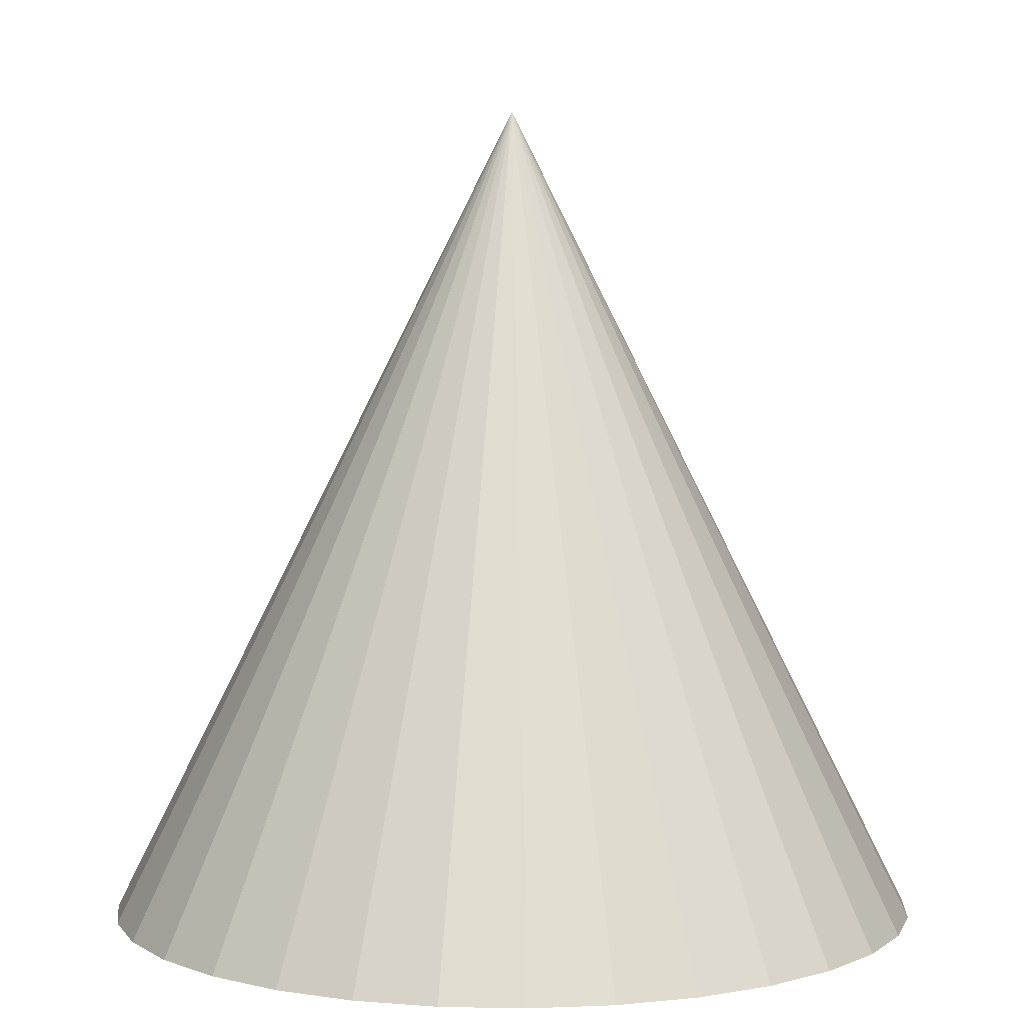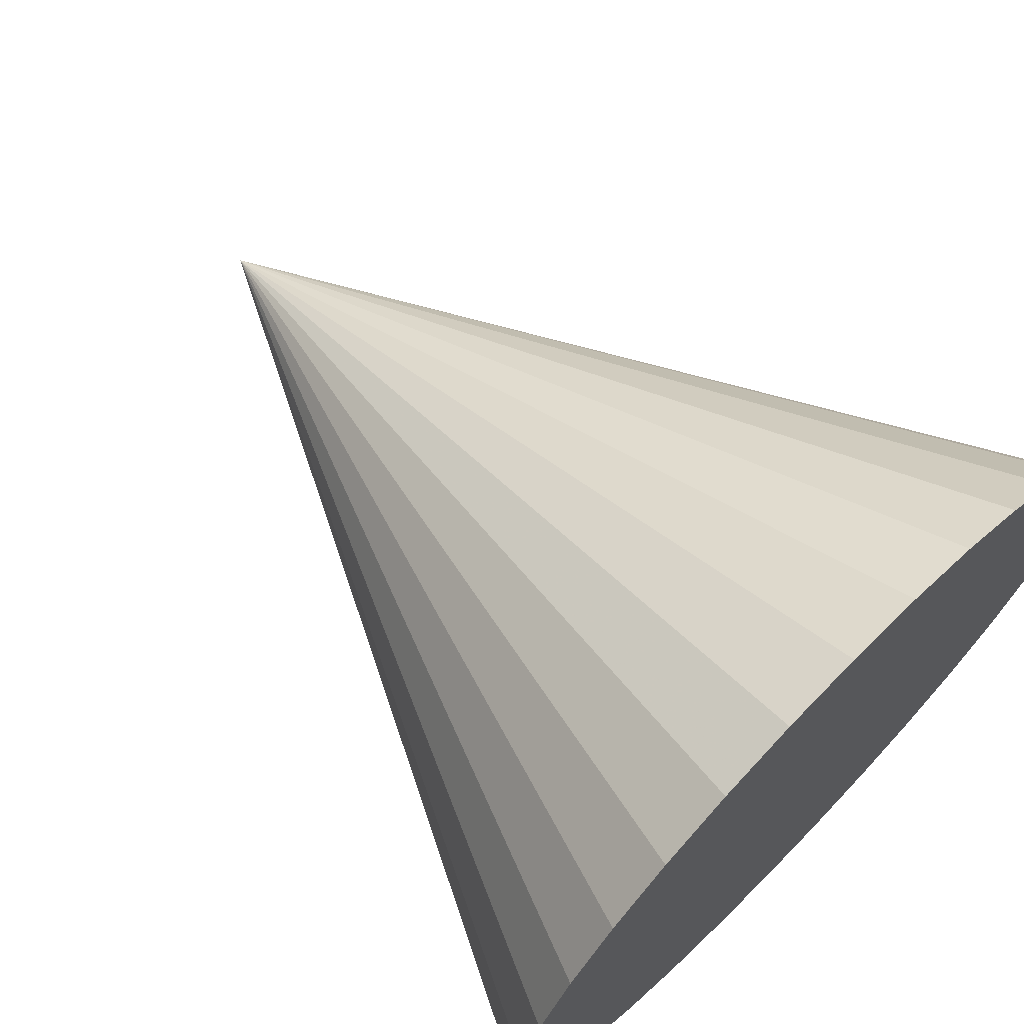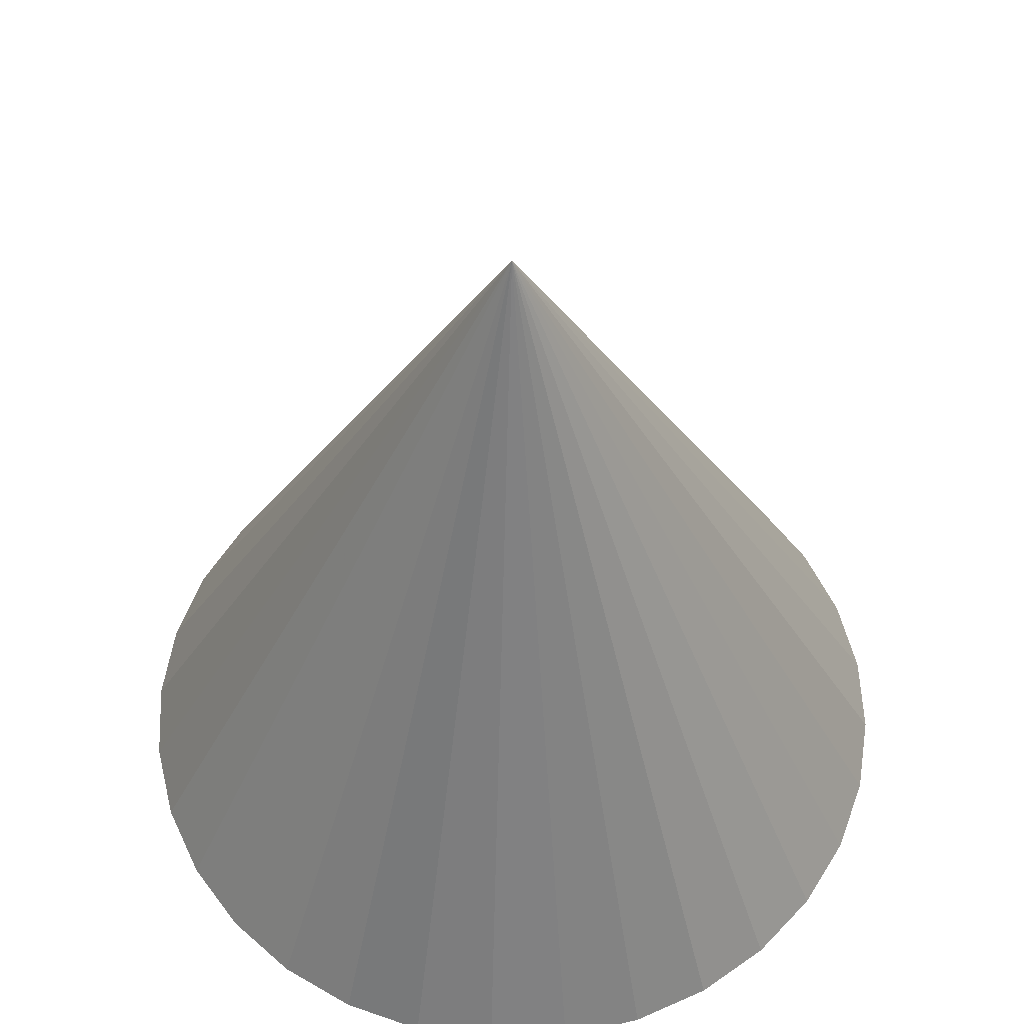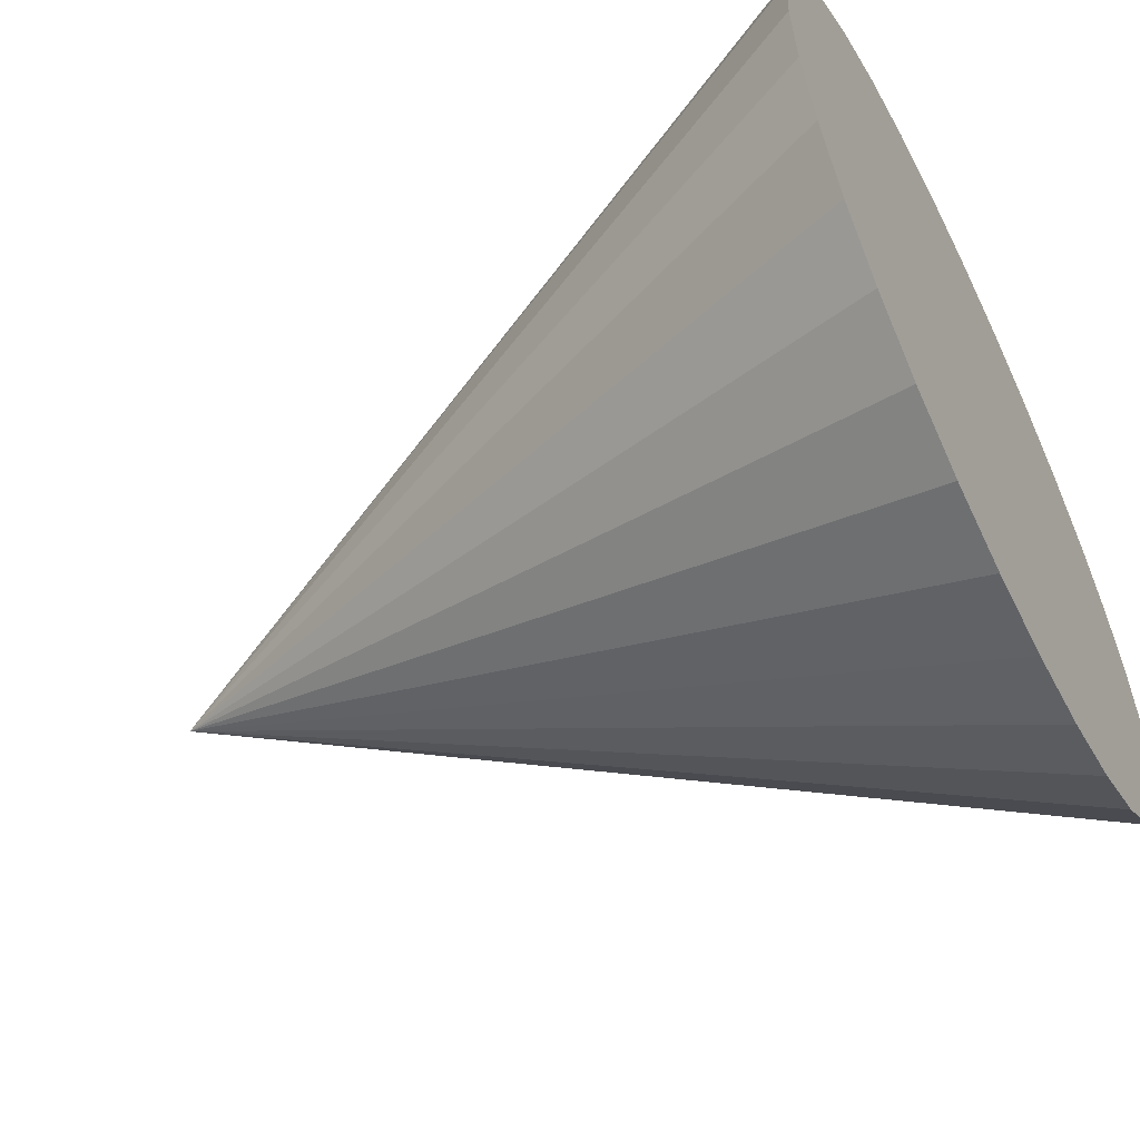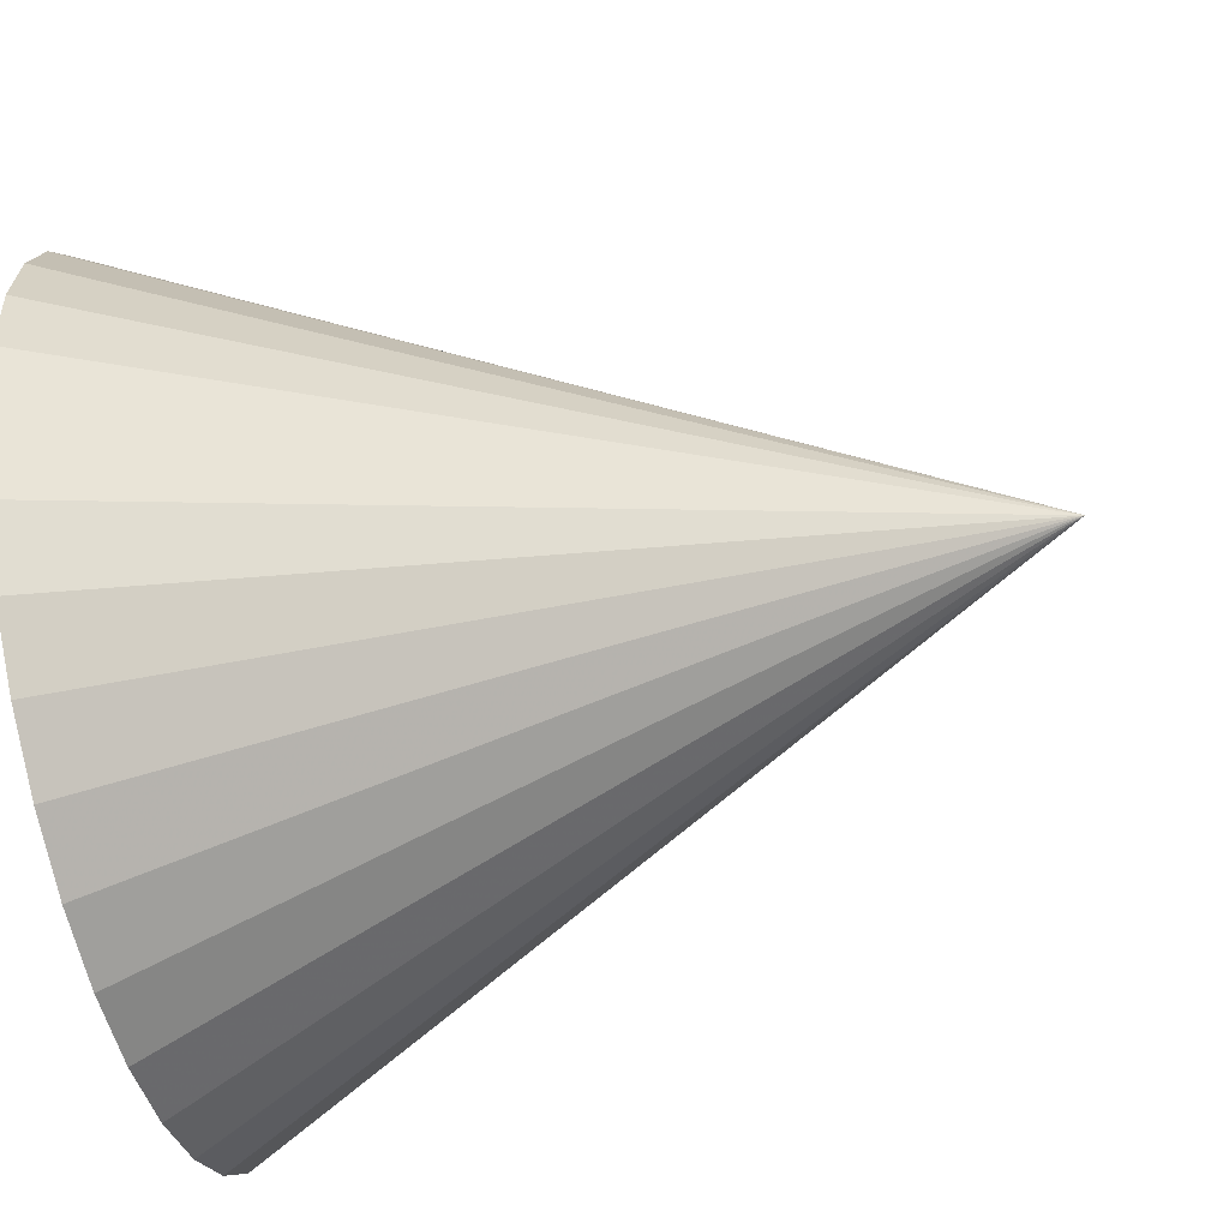
<metadata>
{"format":"obj","ext":"obj","renderer":"f3d","projection":"perspective","resolution":1024,"background":"white","views":[{"elev":4.9,"azim":-46.9,"up":"+Z"},{"elev":69.4,"azim":134.7,"up":"+Y"},{"elev":56.3,"azim":14.4,"up":"+Z"},{"elev":-57.2,"azim":116.8,"up":"+Y"},{"elev":-59.8,"azim":-76.3,"up":"+Y"}]}
</metadata>
<code>
o Cone
v 0.2324 -0 -0.1828
v 0.2279 -0.04533 -0.1828
v 0.2147 -0.08893 -0.1828
v 0.1932 -0.1291 -0.1828
v 0.1643 -0.1643 -0.1828
v 0.1291 -0.1932 -0.1828
v 0.08893 -0.2147 -0.1828
v 0.04533 -0.2279 -0.1828
v 0 -0.2324 -0.1828
v -0.04533 -0.2279 -0.1828
v -0.08893 -0.2147 -0.1828
v -0.1291 -0.1932 -0.1828
v -0.1643 -0.1643 -0.1828
v -0.1932 -0.1291 -0.1828
v -0.2147 -0.08893 -0.1828
v -0.2279 -0.04533 -0.1828
v -0.2324 -0 -0.1828
v -0.2279 0.04533 -0.1828
v -0.2147 0.08893 -0.1828
v -0.1932 0.1291 -0.1828
v -0.1643 0.1643 -0.1828
v -0.1291 0.1932 -0.1828
v -0.08893 0.2147 -0.1828
v -0.04533 0.2279 -0.1828
v 0 0.2324 -0.1828
v 0.04533 0.2279 -0.1828
v 0.08893 0.2147 -0.1828
v 0.1291 0.1932 -0.1828
v 0.1643 0.1643 -0.1828
v 0.1932 0.1291 -0.1828
v 0.2147 0.08893 -0.1828
v 0.2279 0.04533 -0.1828
v 0 -0 0.2819
v 0.2301 -0.02267 -0.1828
v 0.1162 -0 0.04956
v 0.114 -0.02267 0.04956
v 0.2213 -0.06713 -0.1828
v 0.1073 -0.04446 0.04956
v 0.2039 -0.109 -0.1828
v 0.0966 -0.06455 0.04956
v 0.1788 -0.1467 -0.1828
v 0.08216 -0.08216 0.04956
v 0.1467 -0.1788 -0.1828
v 0.06455 -0.0966 0.04956
v 0.109 -0.2039 -0.1828
v 0.04446 -0.1073 0.04956
v 0.06713 -0.2213 -0.1828
v 0.02267 -0.114 0.04956
v 0.02267 -0.2301 -0.1828
v 0 -0.1162 0.04956
v -0.02267 -0.2301 -0.1828
v -0.02267 -0.114 0.04956
v -0.06713 -0.2213 -0.1828
v -0.04446 -0.1073 0.04956
v -0.109 -0.2039 -0.1828
v -0.06455 -0.0966 0.04956
v -0.1467 -0.1788 -0.1828
v -0.08216 -0.08216 0.04956
v -0.1788 -0.1467 -0.1828
v -0.0966 -0.06455 0.04956
v -0.2039 -0.109 -0.1828
v -0.1073 -0.04446 0.04956
v -0.2213 -0.06713 -0.1828
v -0.114 -0.02267 0.04956
v -0.2301 -0.02267 -0.1828
v -0.1162 -0 0.04956
v -0.2301 0.02267 -0.1828
v -0.114 0.02267 0.04956
v -0.2213 0.06713 -0.1828
v -0.1073 0.04446 0.04956
v -0.2039 0.109 -0.1828
v -0.0966 0.06455 0.04956
v -0.1788 0.1467 -0.1828
v -0.08216 0.08216 0.04956
v -0.1467 0.1788 -0.1828
v -0.06455 0.0966 0.04956
v -0.109 0.2039 -0.1828
v -0.04446 0.1073 0.04956
v -0.06713 0.2213 -0.1828
v -0.02267 0.114 0.04956
v -0.02267 0.2301 -0.1828
v 0 0.1162 0.04956
v 0.02267 0.2301 -0.1828
v 0.02267 0.114 0.04956
v 0.06713 0.2213 -0.1828
v 0.04446 0.1073 0.04956
v 0.109 0.2039 -0.1828
v 0.06455 0.0966 0.04956
v 0.1467 0.1788 -0.1828
v 0.08216 0.08216 0.04956
v 0.1788 0.1467 -0.1828
v 0.0966 0.06455 0.04956
v 0.2039 0.109 -0.1828
v 0.1073 0.04446 0.04956
v 0.2213 0.06713 -0.1828
v 0.114 0.02267 0.04956
v 0.2301 0.02267 -0.1828
f 1 35 34
f 2 36 37
f 3 38 39
f 4 40 41
f 5 42 43
f 6 44 45
f 7 46 47
f 8 48 49
f 9 50 51
f 10 52 53
f 11 54 55
f 12 56 57
f 13 58 59
f 14 60 61
f 15 62 63
f 16 64 65
f 17 66 67
f 18 68 69
f 19 70 71
f 20 72 73
f 21 74 75
f 22 76 77
f 23 78 79
f 24 80 81
f 25 82 83
f 26 84 85
f 27 86 87
f 28 88 89
f 29 90 91
f 30 92 93
f 65 81 97
f 31 94 95
f 32 96 97
f 97 35 1
f 97 96 35
f 96 33 35
f 95 96 32
f 95 94 96
f 94 33 96
f 93 94 31
f 93 92 94
f 92 33 94
f 91 92 30
f 91 90 92
f 90 33 92
f 89 90 29
f 89 88 90
f 88 33 90
f 87 88 28
f 87 86 88
f 86 33 88
f 85 86 27
f 85 84 86
f 84 33 86
f 83 84 26
f 83 82 84
f 82 33 84
f 81 82 25
f 81 80 82
f 80 33 82
f 79 80 24
f 79 78 80
f 78 33 80
f 77 78 23
f 77 76 78
f 76 33 78
f 75 76 22
f 75 74 76
f 74 33 76
f 73 74 21
f 73 72 74
f 72 33 74
f 71 72 20
f 71 70 72
f 70 33 72
f 69 70 19
f 69 68 70
f 68 33 70
f 67 68 18
f 67 66 68
f 66 33 68
f 65 66 17
f 65 64 66
f 64 33 66
f 63 64 16
f 63 62 64
f 62 33 64
f 61 62 15
f 61 60 62
f 60 33 62
f 59 60 14
f 59 58 60
f 58 33 60
f 57 58 13
f 57 56 58
f 56 33 58
f 55 56 12
f 55 54 56
f 54 33 56
f 53 54 11
f 53 52 54
f 52 33 54
f 51 52 10
f 51 50 52
f 50 33 52
f 49 50 9
f 49 48 50
f 48 33 50
f 47 48 8
f 47 46 48
f 46 33 48
f 45 46 7
f 45 44 46
f 44 33 46
f 43 44 6
f 43 42 44
f 42 33 44
f 41 42 5
f 41 40 42
f 40 33 42
f 39 40 4
f 39 38 40
f 38 33 40
f 37 38 3
f 37 36 38
f 36 33 38
f 34 36 2
f 34 35 36
f 35 33 36
f 97 1 34
f 34 2 37
f 37 3 39
f 39 4 41
f 41 5 43
f 43 6 45
f 45 7 47
f 47 8 49
f 49 9 51
f 51 10 53
f 53 11 55
f 55 12 57
f 57 13 59
f 59 14 61
f 61 15 63
f 63 16 65
f 65 17 67
f 67 18 69
f 69 19 71
f 71 20 73
f 73 21 75
f 75 22 77
f 77 23 79
f 79 24 81
f 81 25 83
f 83 26 85
f 85 27 87
f 87 28 89
f 89 29 91
f 91 30 93
f 93 31 95
f 95 32 97
f 97 34 37
f 37 39 41
f 41 43 45
f 45 47 49
f 49 51 53
f 53 55 57
f 57 59 61
f 61 63 65
f 65 67 69
f 69 71 73
f 73 75 77
f 77 79 81
f 81 83 85
f 85 87 89
f 89 91 93
f 93 95 97
f 97 37 41
f 41 45 49
f 49 53 57
f 57 61 65
f 65 69 73
f 73 77 81
f 81 85 89
f 89 93 97
f 97 41 49
f 49 57 65
f 65 73 81
f 81 89 97
f 97 49 65

</code>
